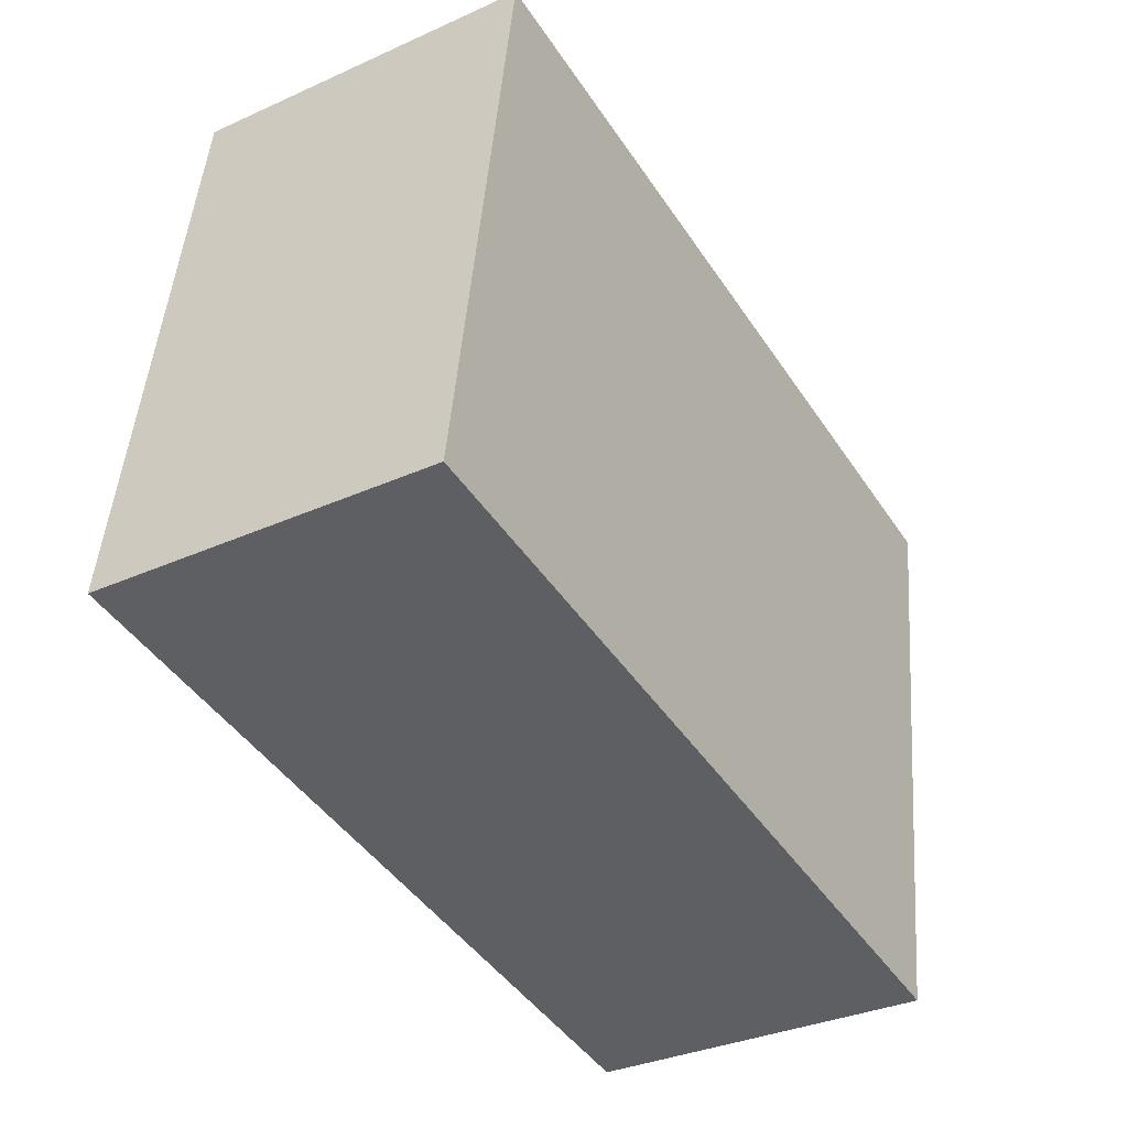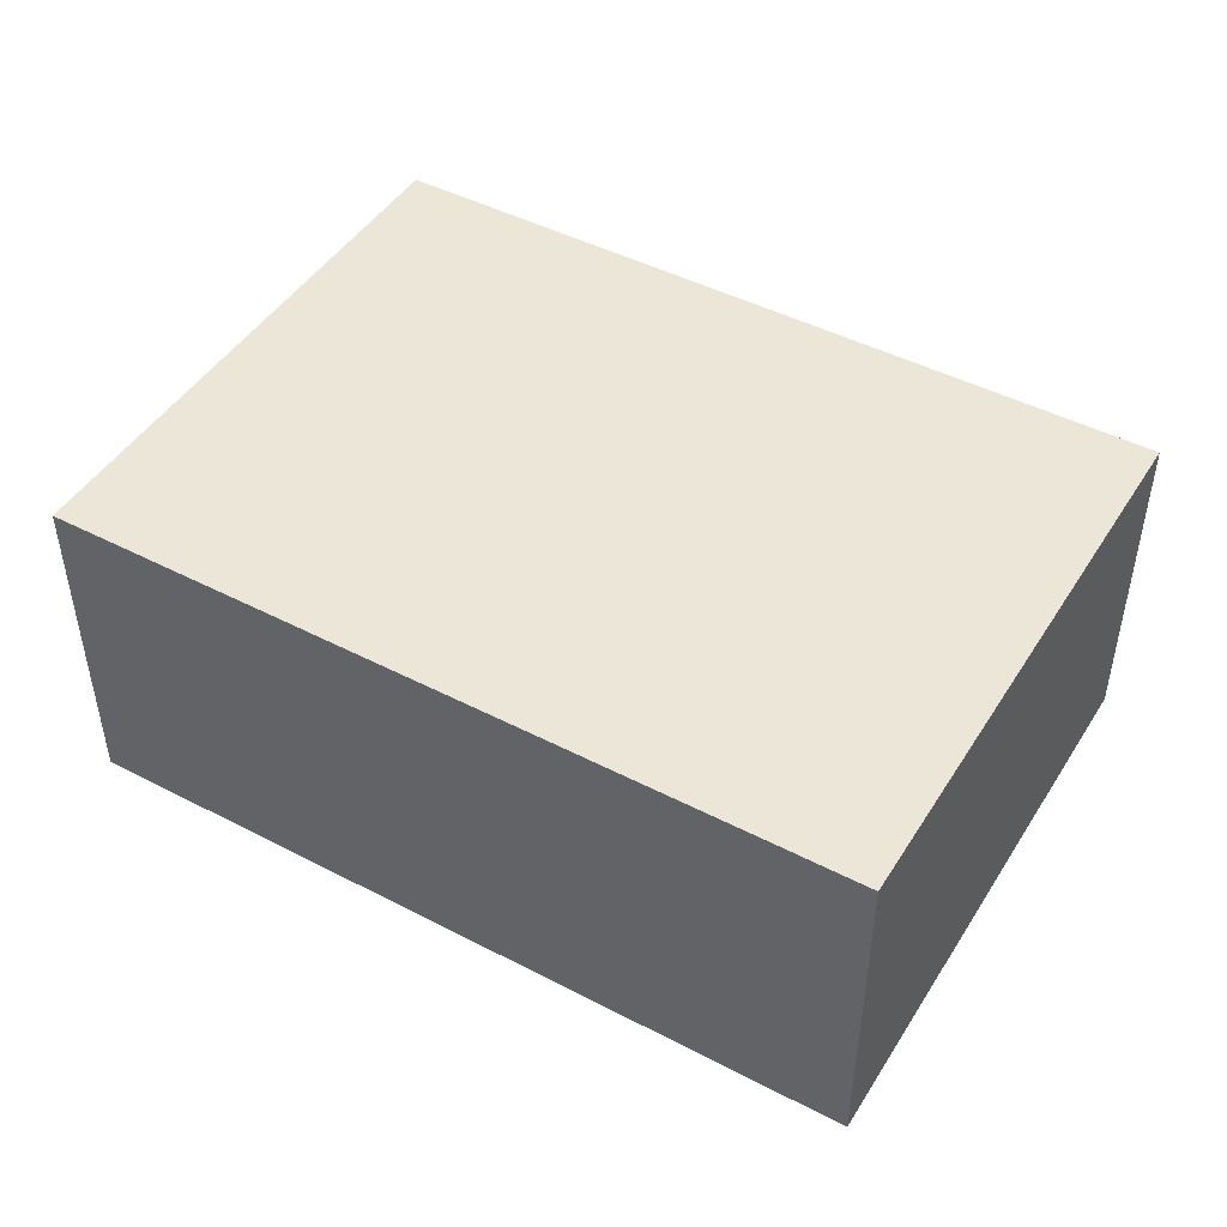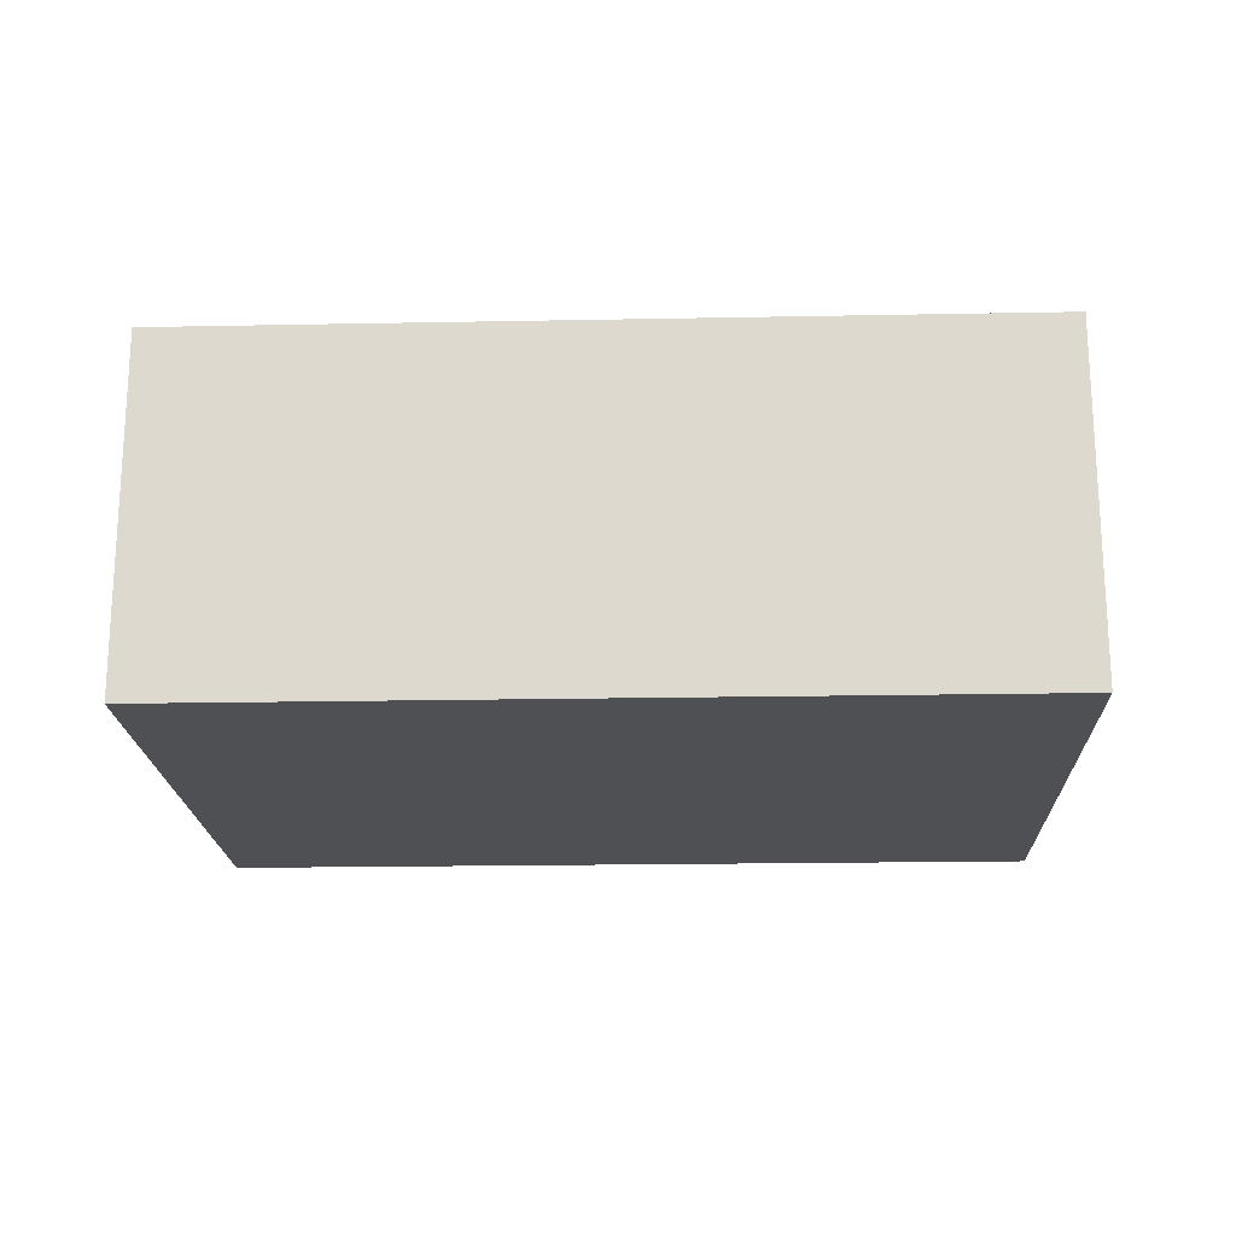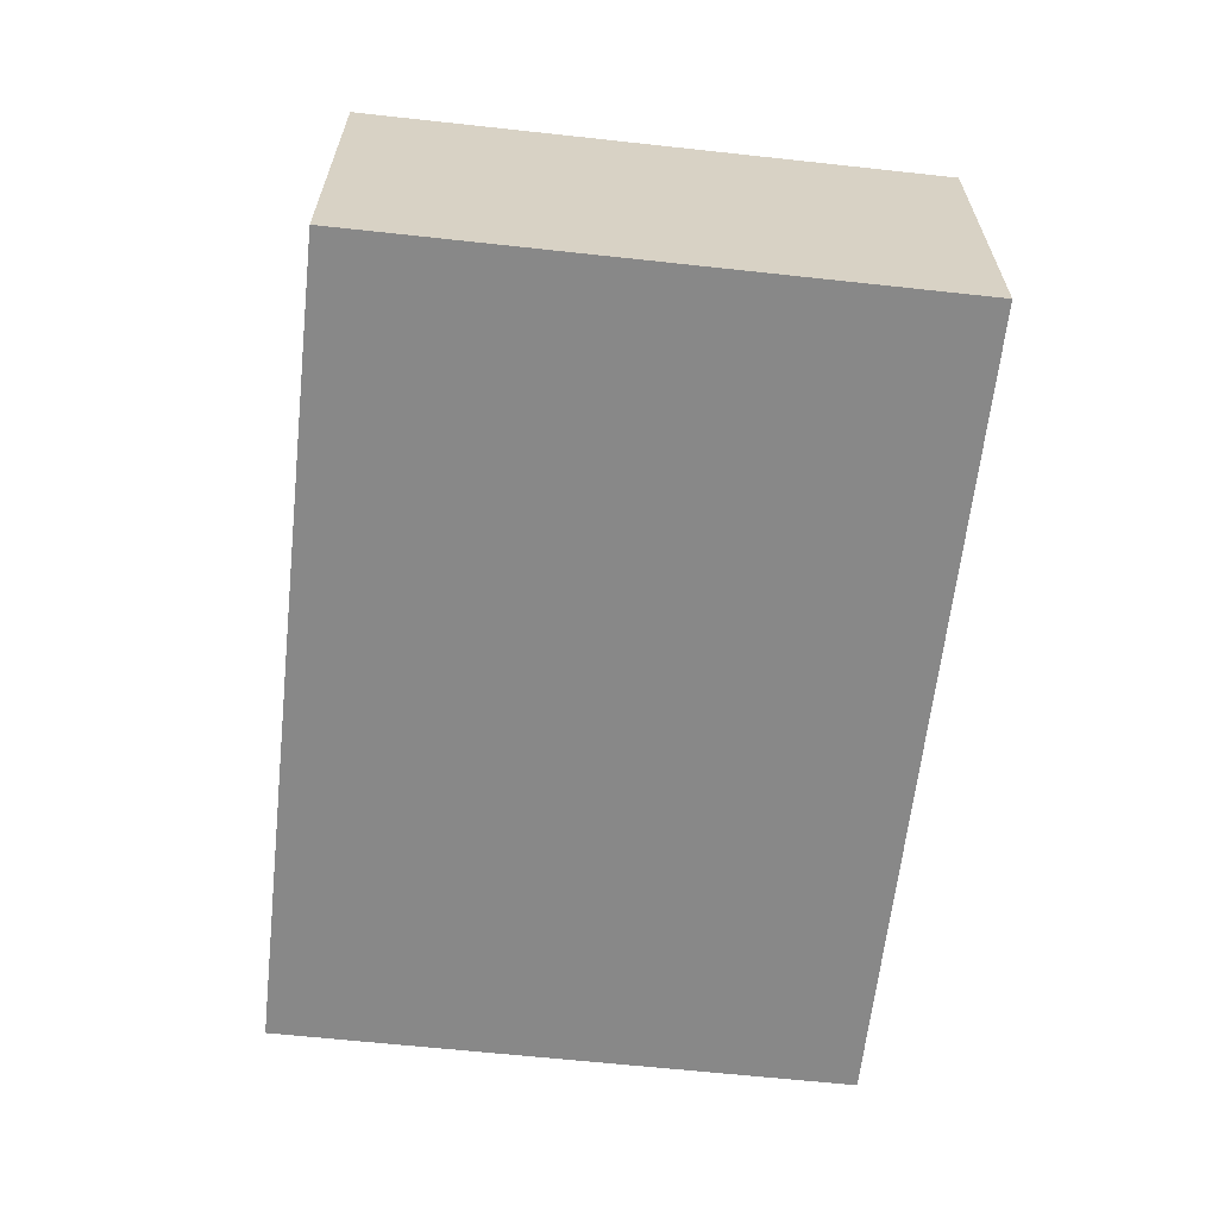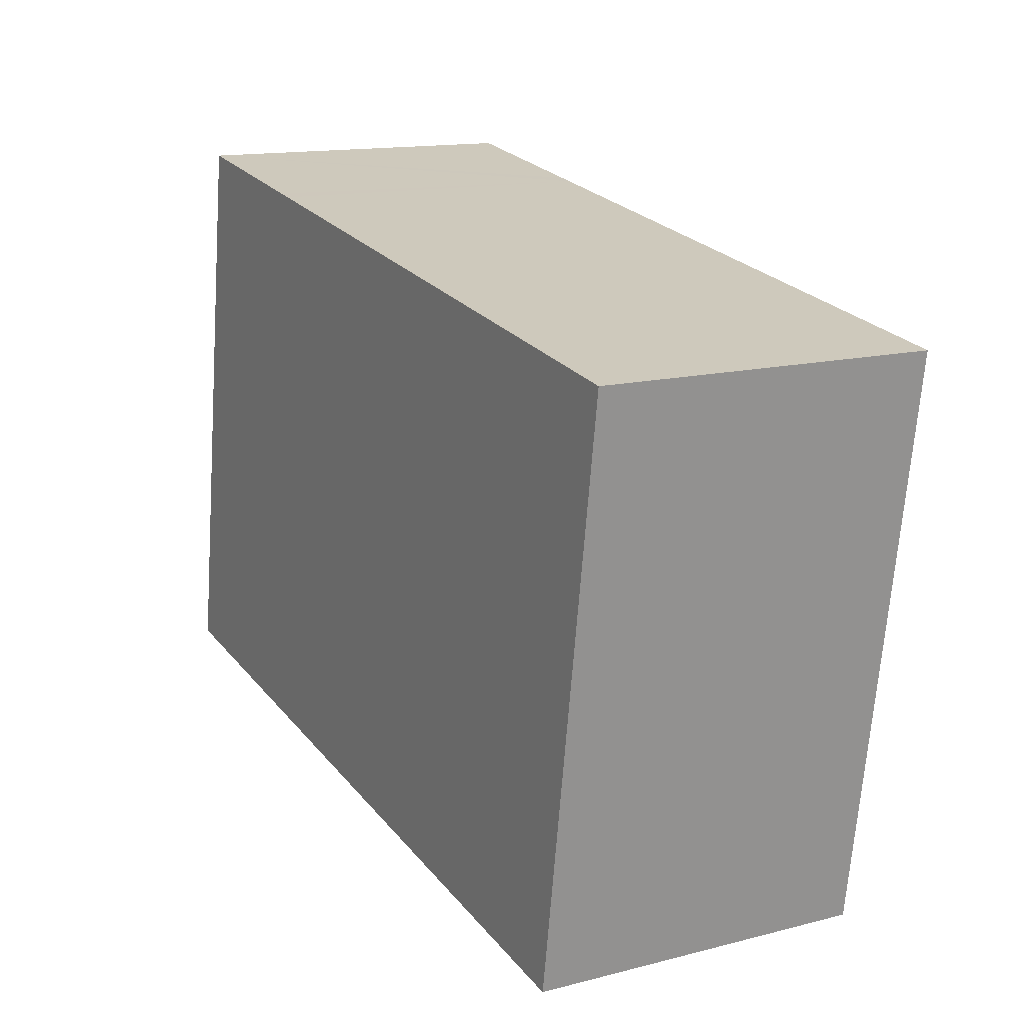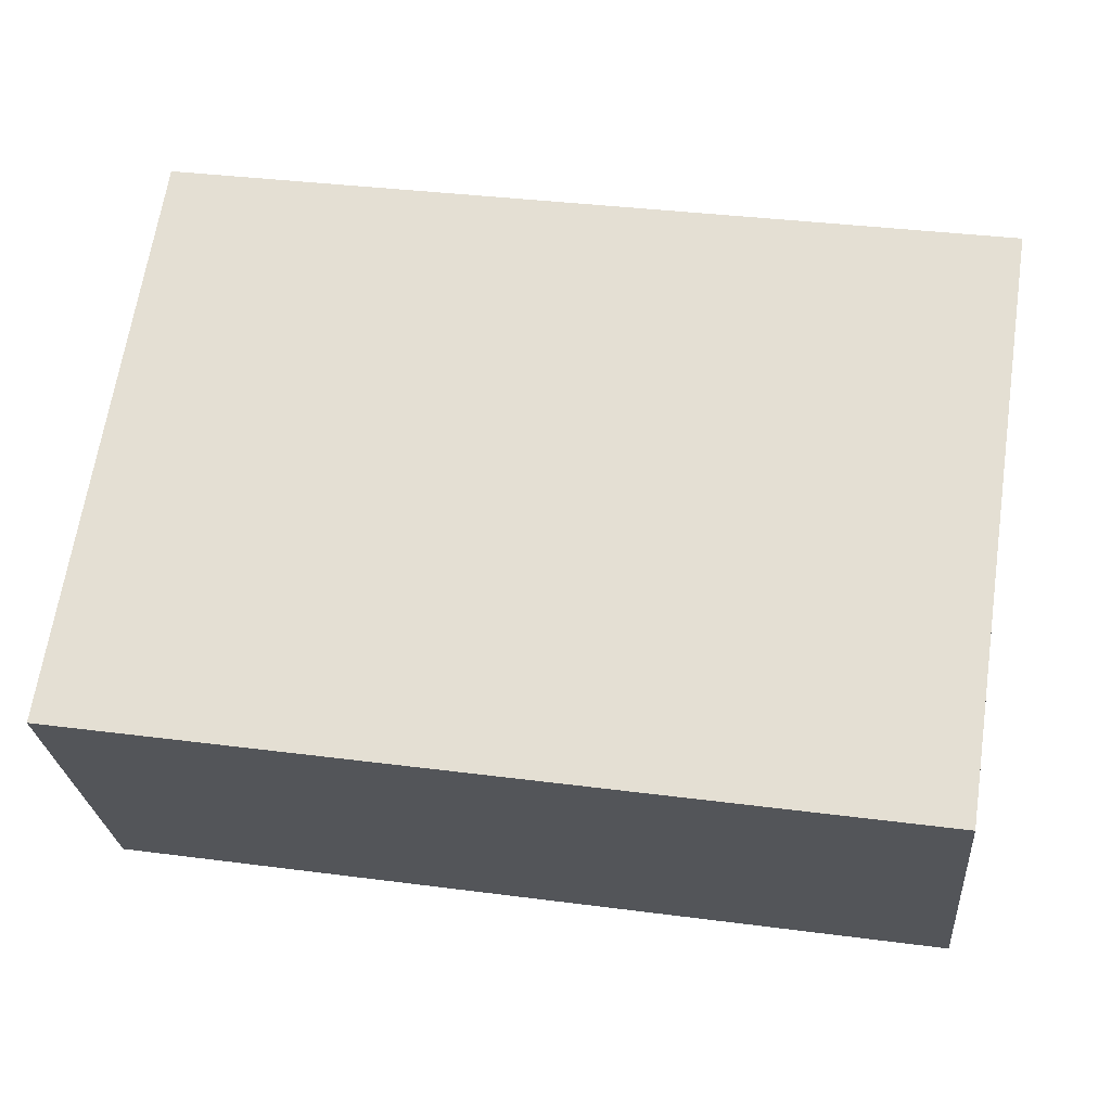
<metadata>
{"format":"obj","ext":"obj","renderer":"f3d","projection":"perspective","resolution":1024,"background":"white","views":[{"elev":-33.9,"azim":121.4,"up":"+Z"},{"elev":46.4,"azim":22.0,"up":"+Y"},{"elev":-19.2,"azim":173.5,"up":"+Y"},{"elev":-62.9,"azim":-104.9,"up":"+Y"},{"elev":14.3,"azim":-119.2,"up":"+Z"},{"elev":-25.8,"azim":-175.2,"up":"+Z"}]}
</metadata>
<code>
v  0 2.836 1.737e-16
v  7.474 2.836 -3.767
v  0.724 2.836 -4.789
v  0.376 2.836 0.057
v  2.047 2.836 0.31
v  5.184 2.836 0.784
v  5.318 2.836 0.804
v  6.749 2.836 1.021
v  0 0 0
v  0.376 -3.49e-18 0.057
v  2.047 -1.898e-17 0.31
v  5.184 -4.801e-17 0.784
v  5.318 -4.923e-17 0.804
v  6.749 -6.252e-17 1.021
v  7.474 2.307e-16 -3.767
v  0.724 2.932e-16 -4.789
g defaultobject
f 1 2 3
f 2 1 4
f 2 4 5
f 2 5 6
f 2 6 7
f 2 7 8
f 9 4 1
f 4 9 5
f 5 9 10
f 5 10 11
f 5 11 6
f 6 11 12
f 6 12 7
f 7 12 8
f 8 12 13
f 8 13 14
f 14 2 8
f 2 14 15
f 15 3 2
f 3 15 16
f 16 1 3
f 1 16 9
f 15 9 16
f 9 15 10
f 10 15 11
f 11 15 12
f 12 15 13
f 13 15 14

</code>
